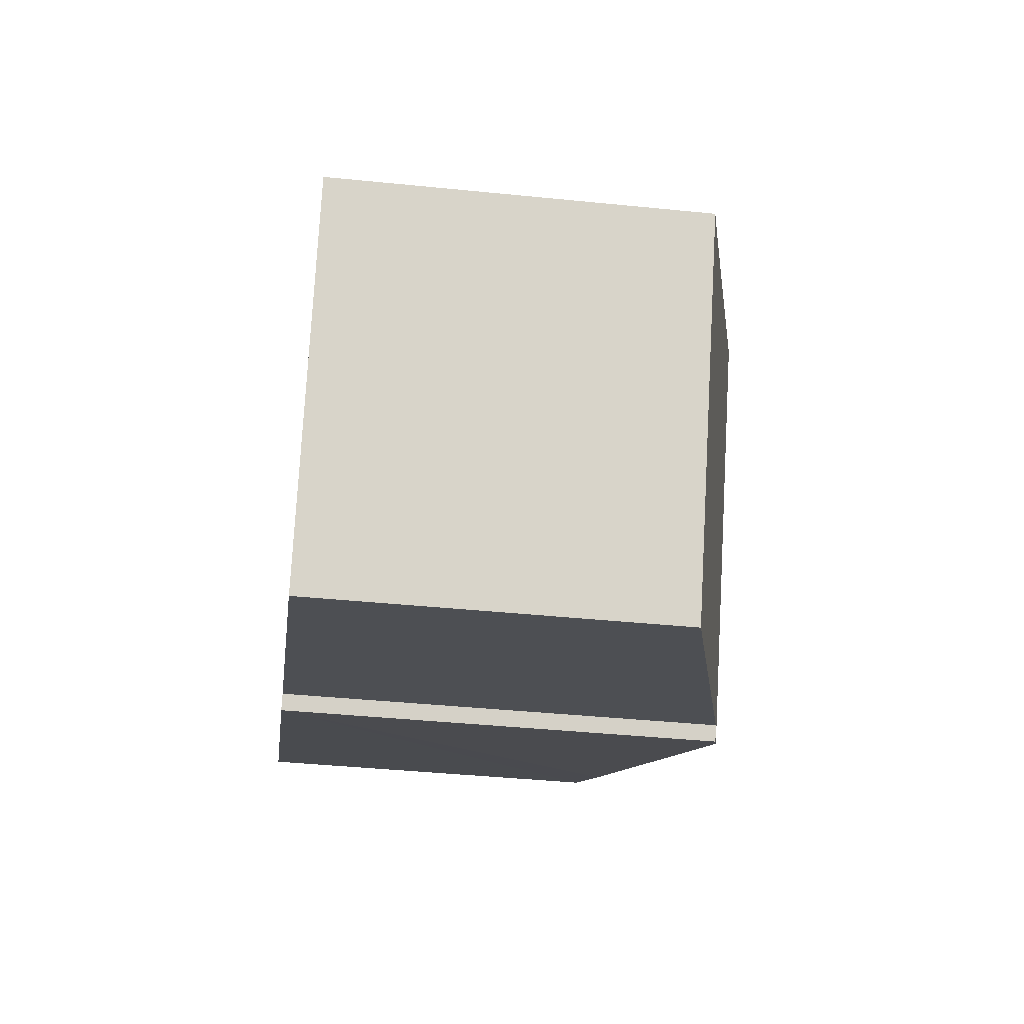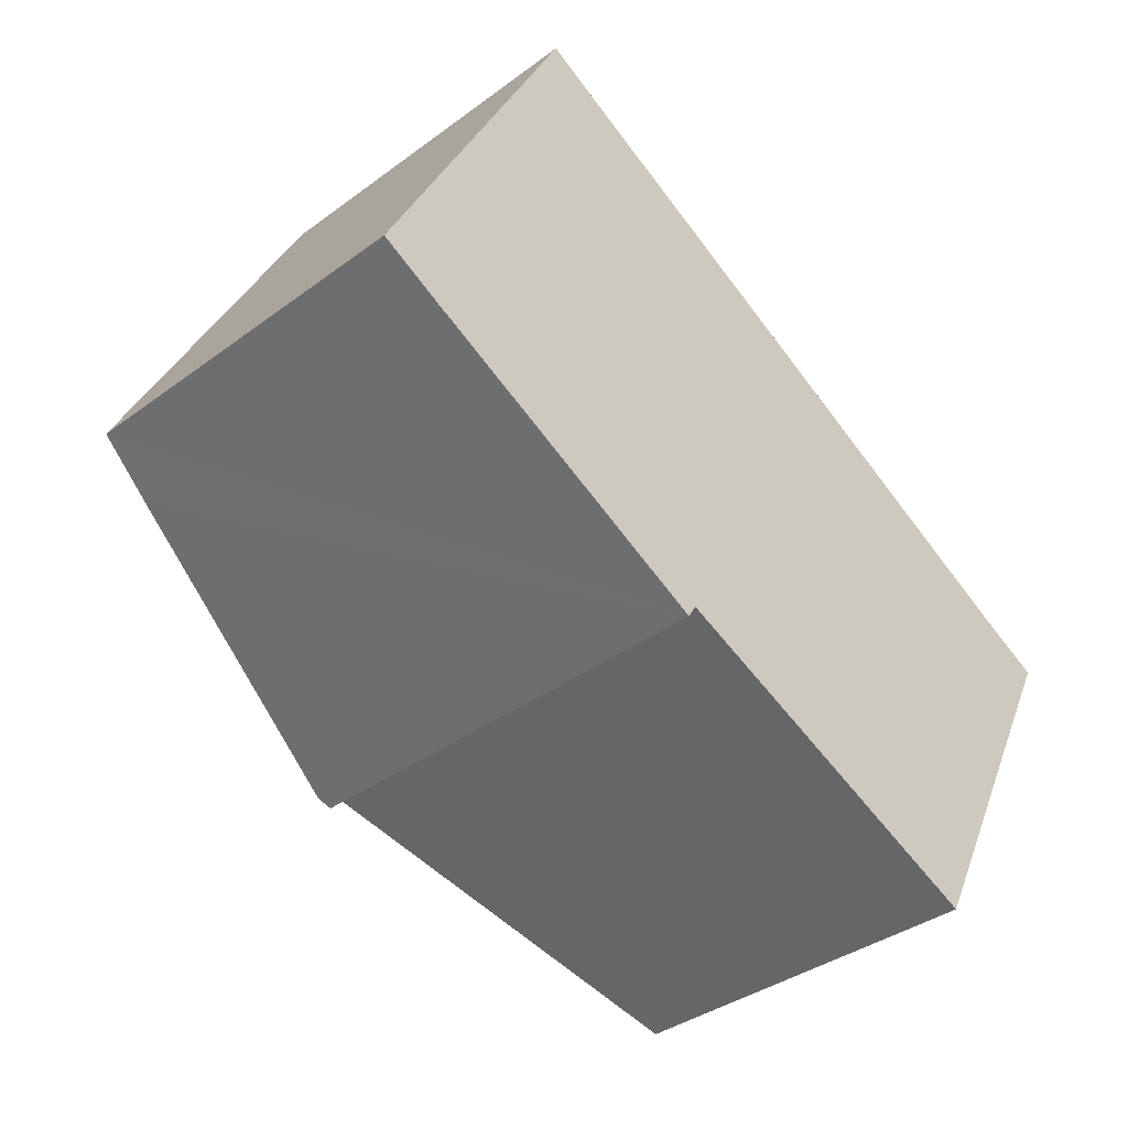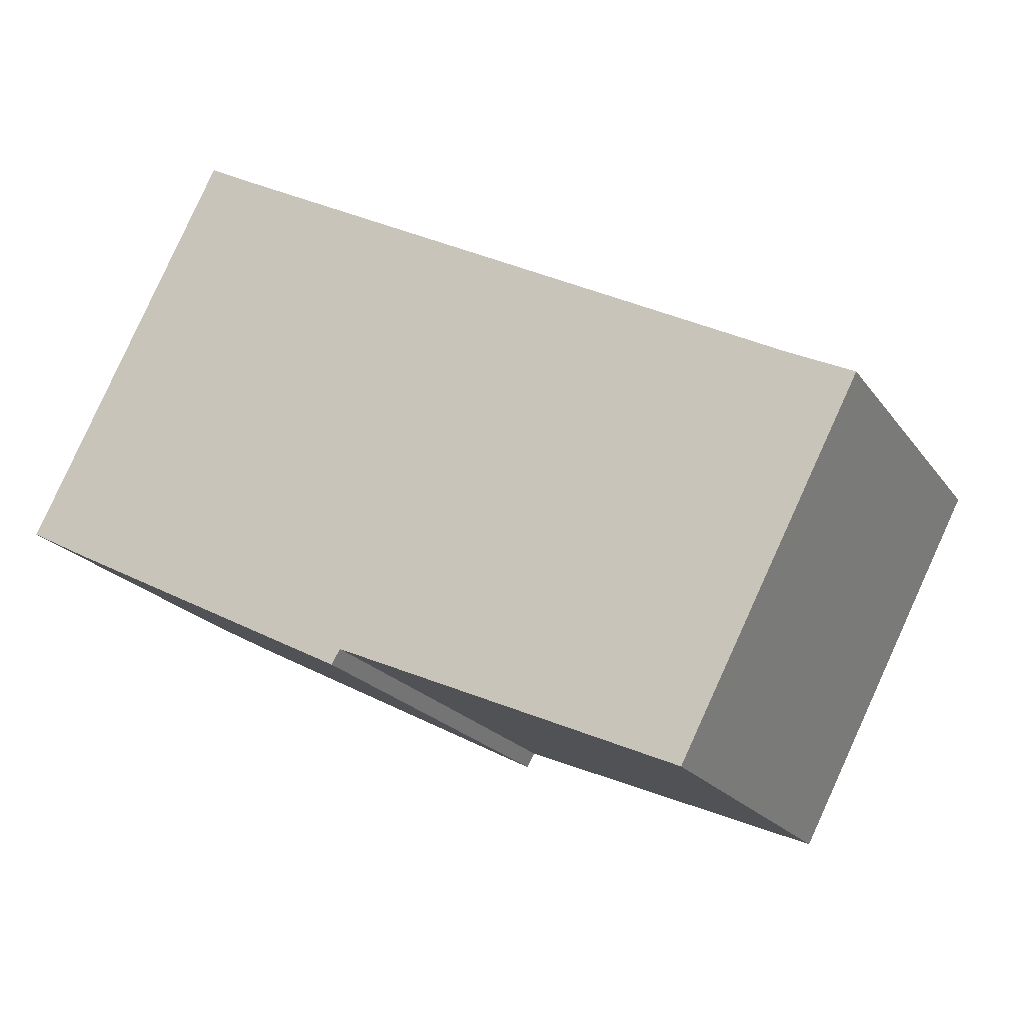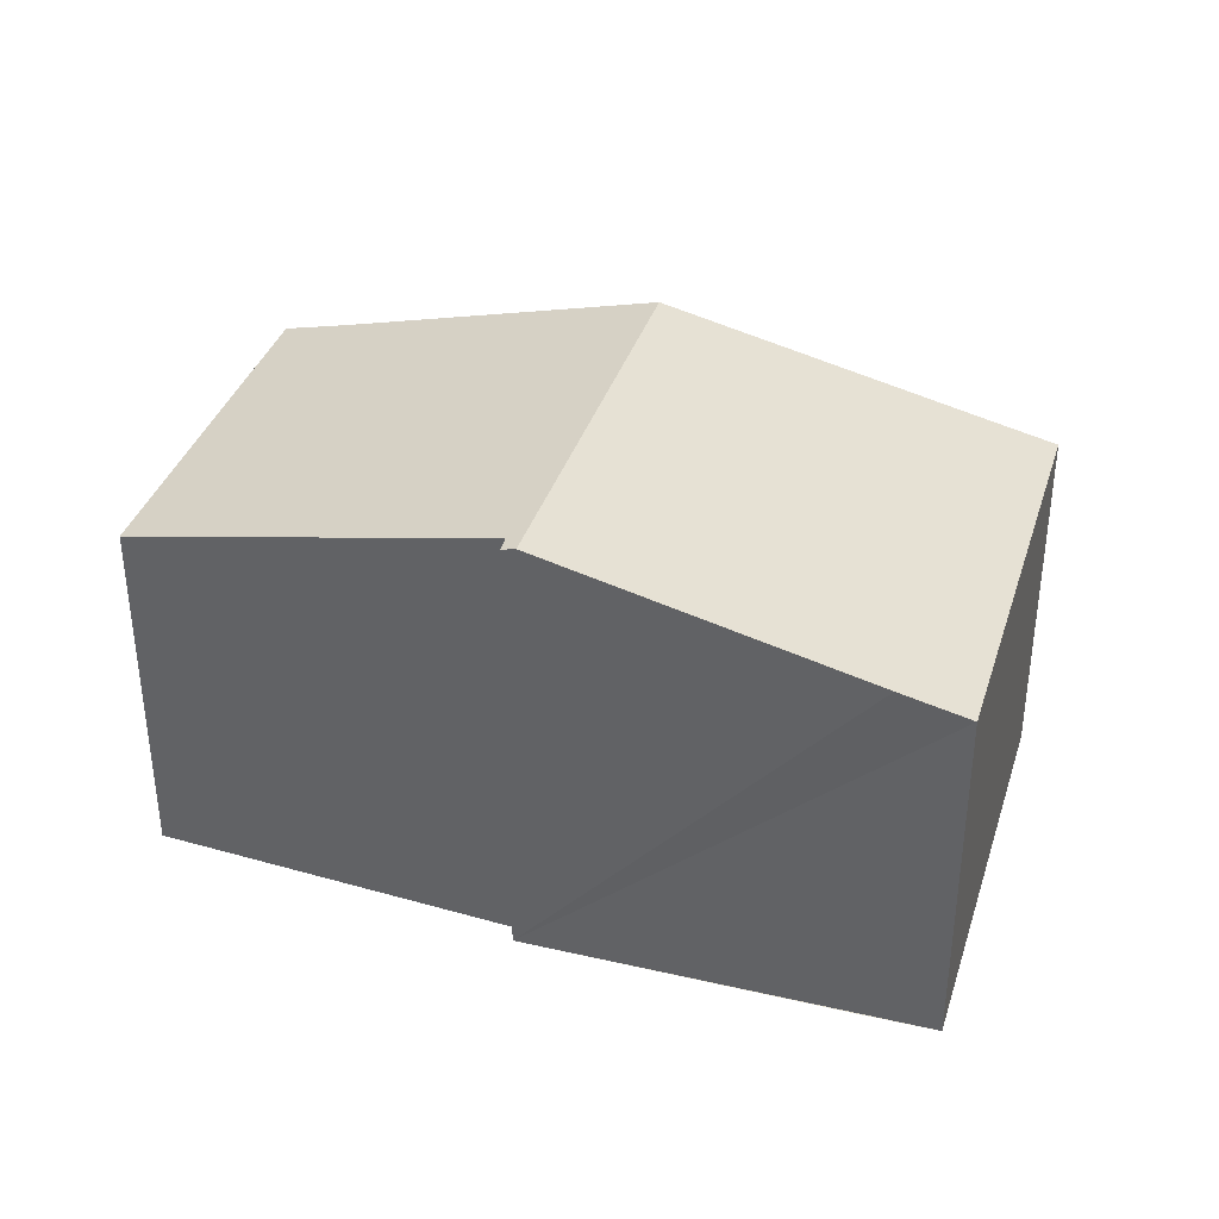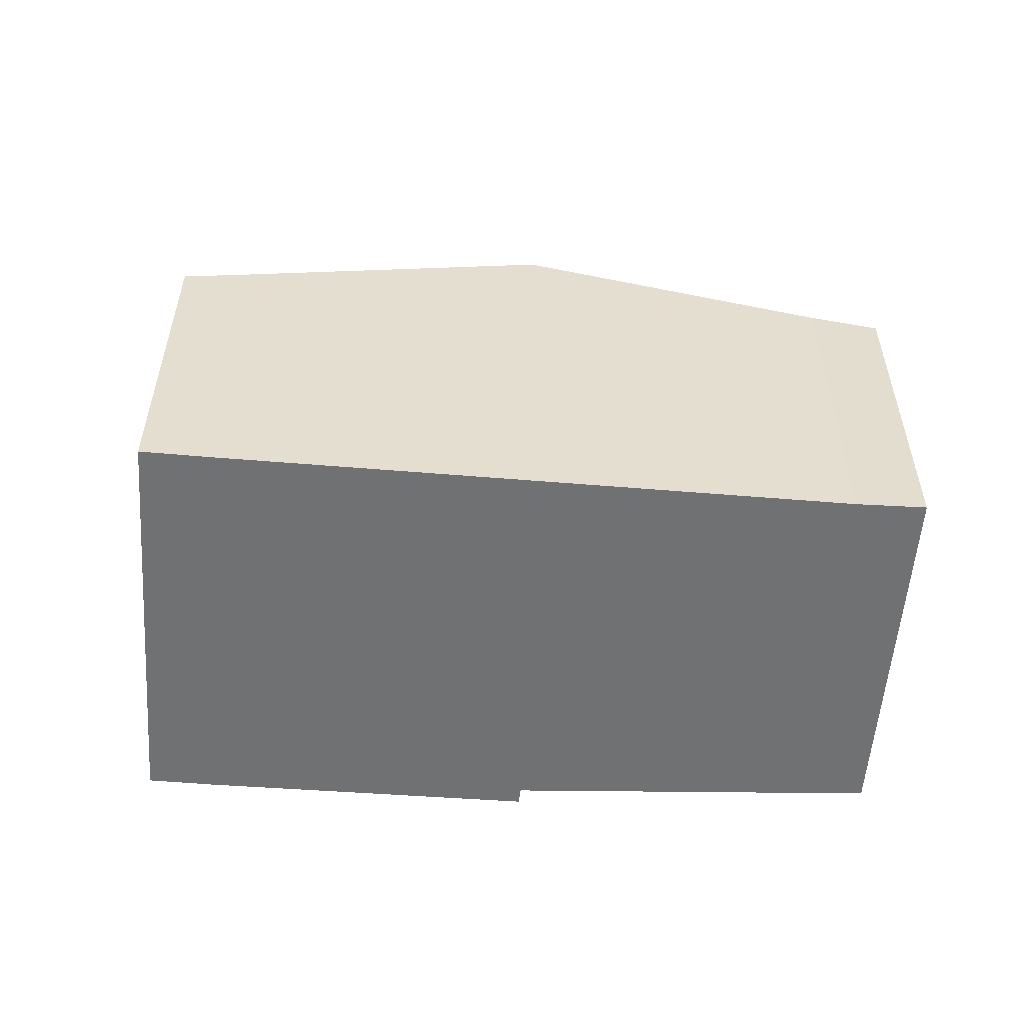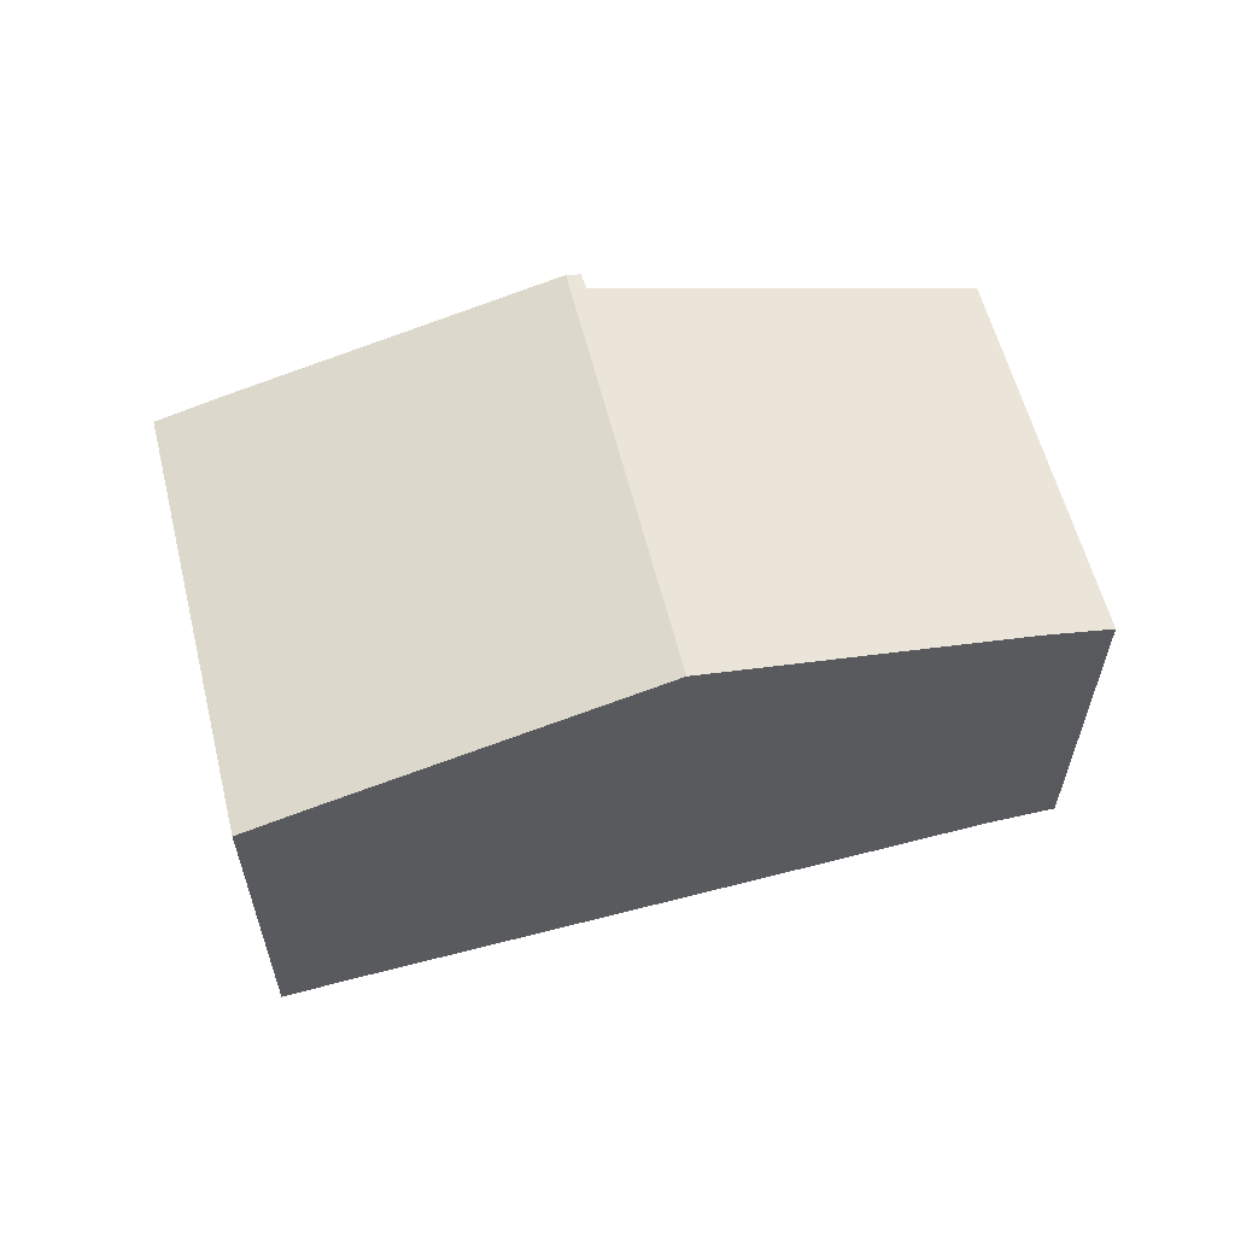
<metadata>
{"format":"obj","ext":"obj","renderer":"f3d","projection":"perspective","resolution":1024,"background":"white","views":[{"elev":-41.4,"azim":83.0,"up":"+Z"},{"elev":-37.0,"azim":-46.4,"up":"+Z"},{"elev":-20.4,"azim":25.1,"up":"+Z"},{"elev":36.6,"azim":-136.0,"up":"+Y"},{"elev":-55.1,"azim":23.0,"up":"+Y"},{"elev":59.7,"azim":13.1,"up":"+Y"}]}
</metadata>
<code>
v  5.776 7.487 -3.001
v  4.256 6.208 5.873
v  9.019 7.487 3.339
v  3.275 5.943 6.404
v  0.01 5.943 0.02
v  3.46 6.869 -1.806
v  1.013 6.216 -0.543
v  0 5.943 3.639e-16
v  14.64 5.943 0.035
v  13.73 6.223 0.834
v  14.78 5.943 0.311
v  11.85 5.949 -5.377
v  6.129 7.426 -2.869
v  5.985 7.431 -3.109
v  5.985 1.904e-16 -3.109
v  0 0 0
v  5.776 1.838e-16 -3.001
v  3.46 1.106e-16 -1.806
v  1.013 3.325e-17 -0.543
v  6.129 1.757e-16 -2.869
v  11.85 3.292e-16 -5.377
v  3.275 -3.921e-16 6.404
v  0.01 -1.225e-18 0.02
v  4.256 -3.596e-16 5.873
v  9.019 -2.045e-16 3.339
v  13.73 -5.107e-17 0.834
v  14.78 -1.904e-17 0.311
v  14.64 -2.143e-18 0.035
g defaultobject
f 1 2 3
f 2 1 4
f 4 1 5
f 5 1 6
f 5 6 7
f 5 7 8
f 9 10 11
f 10 9 12
f 10 12 3
f 3 12 13
f 3 13 1
f 1 13 14
f 15 1 14
f 1 15 6
f 6 15 7
f 7 15 8
f 8 15 16
f 16 15 17
f 16 17 18
f 16 18 19
f 12 20 13
f 20 12 21
f 16 5 8
f 5 16 4
f 4 16 22
f 22 16 23
f 22 2 4
f 2 22 3
f 3 22 10
f 10 22 24
f 10 24 25
f 10 25 26
f 26 11 10
f 11 26 27
f 27 9 11
f 9 27 12
f 12 27 21
f 21 27 28
f 13 15 14
f 15 13 20
f 26 28 27
f 28 26 21
f 21 26 25
f 21 25 20
f 20 25 24
f 20 24 15
f 15 24 17
f 17 24 18
f 18 24 22
f 18 22 23
f 18 23 19
f 19 23 16

</code>
